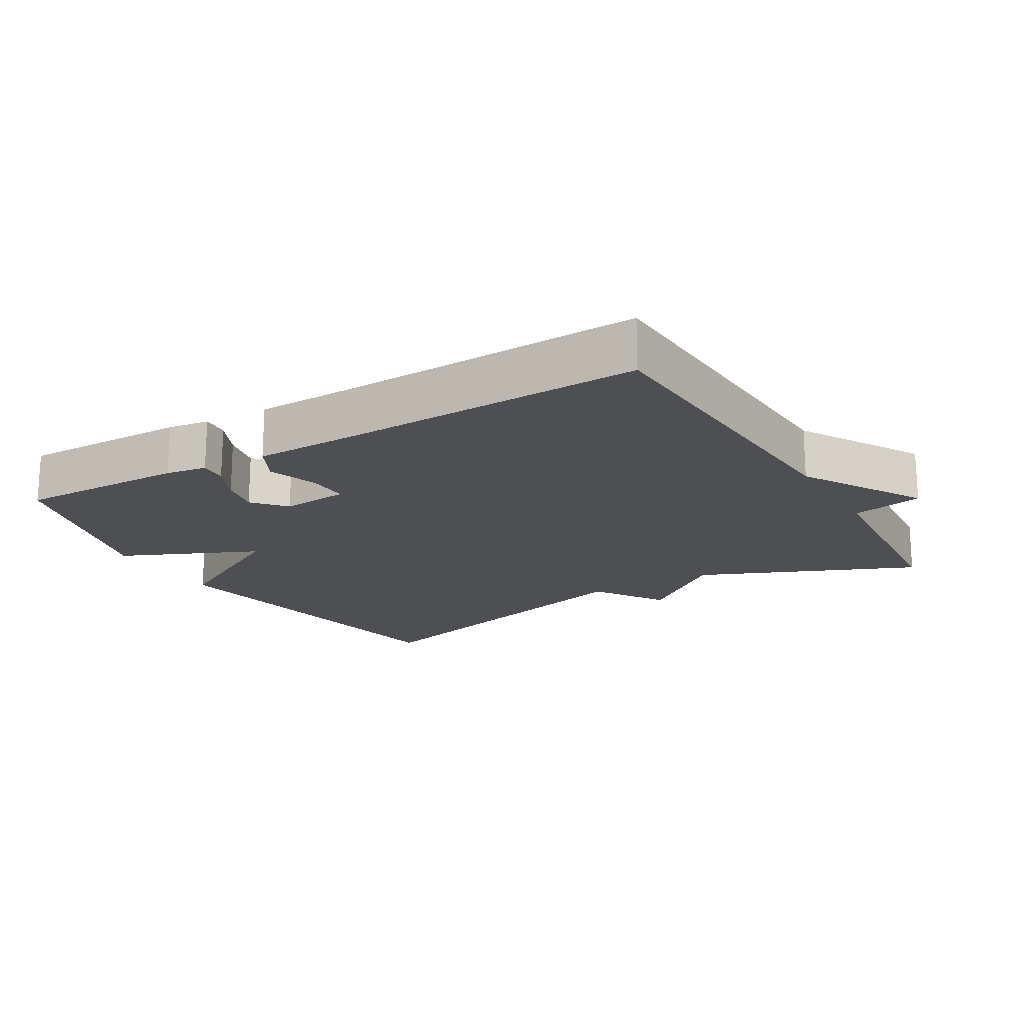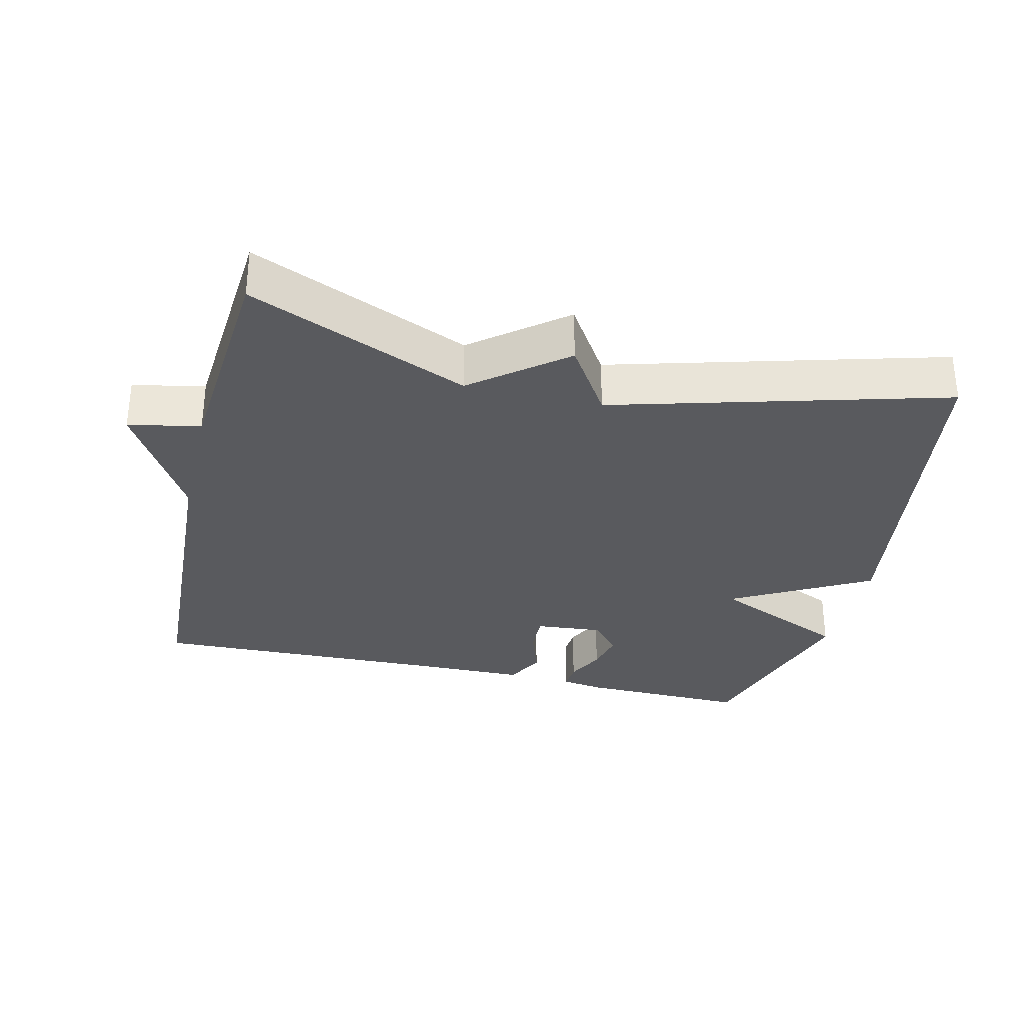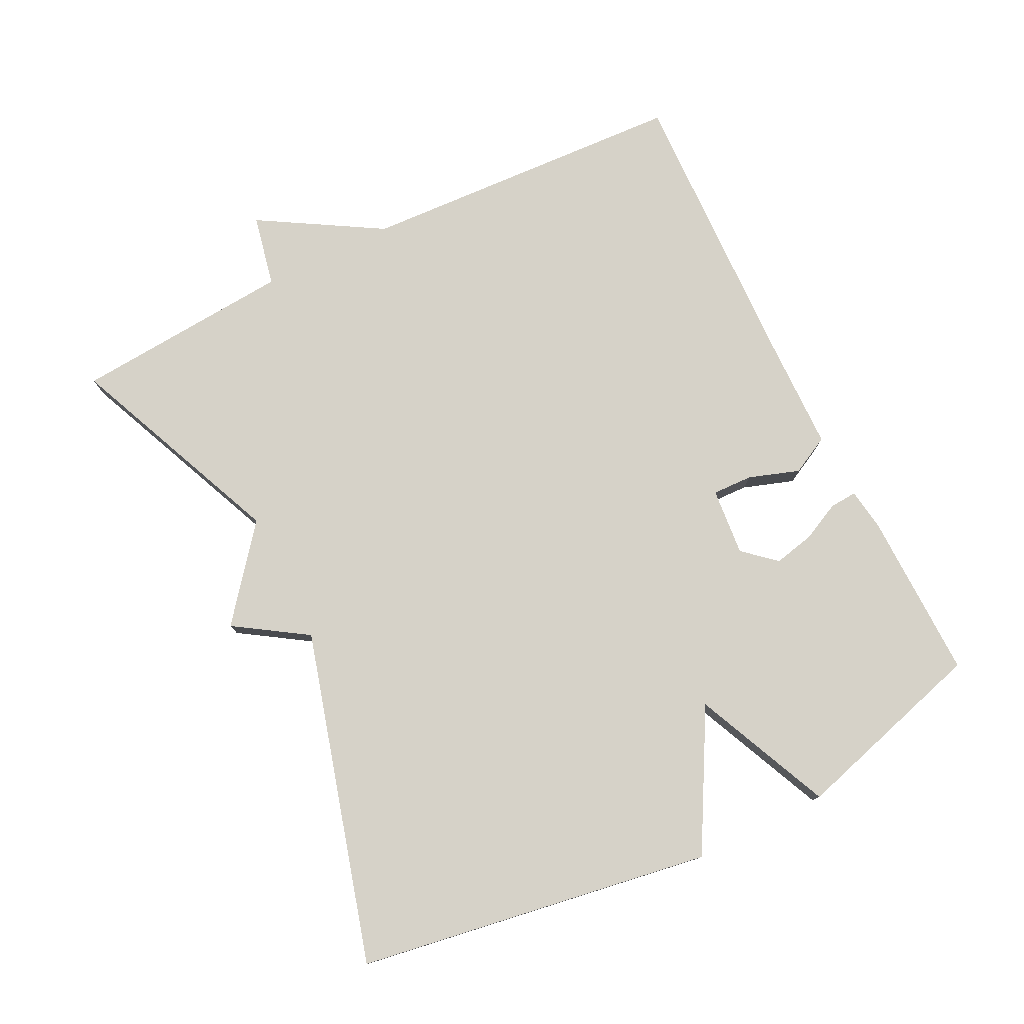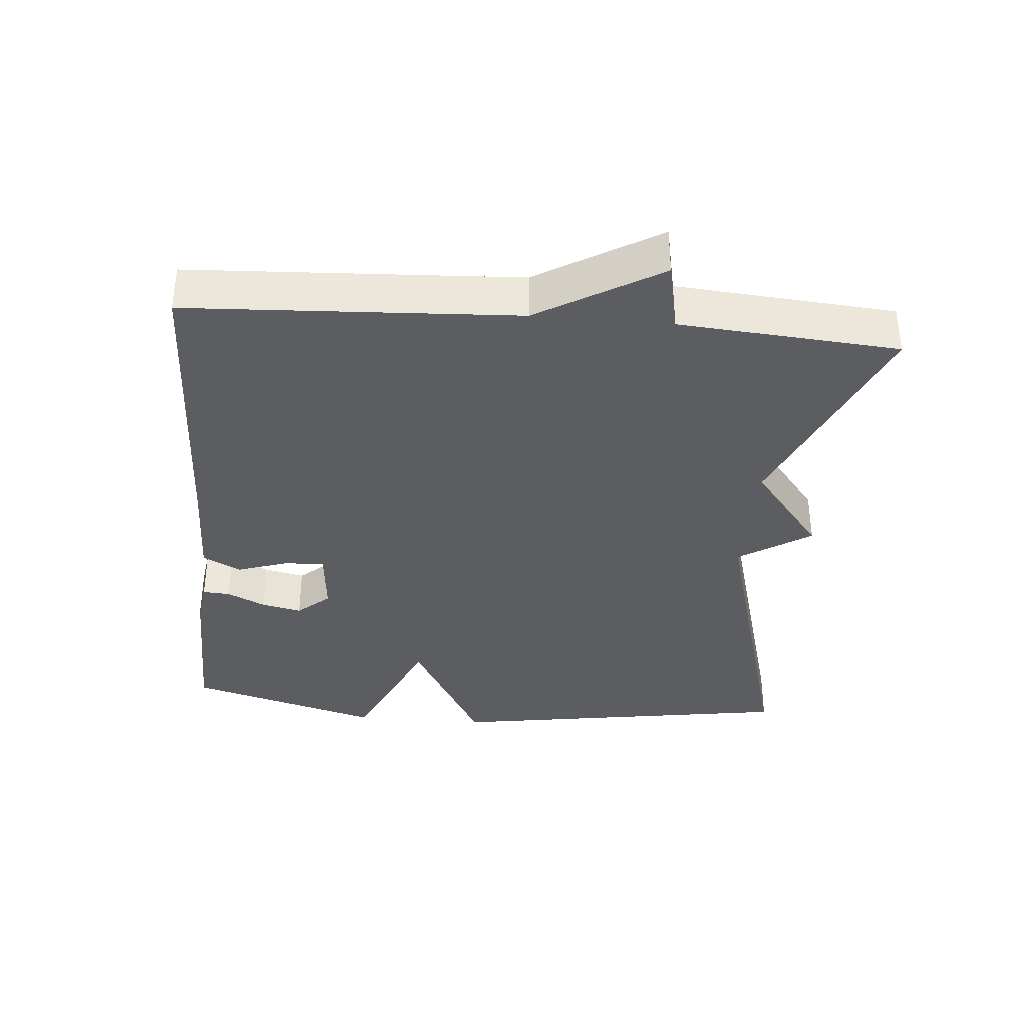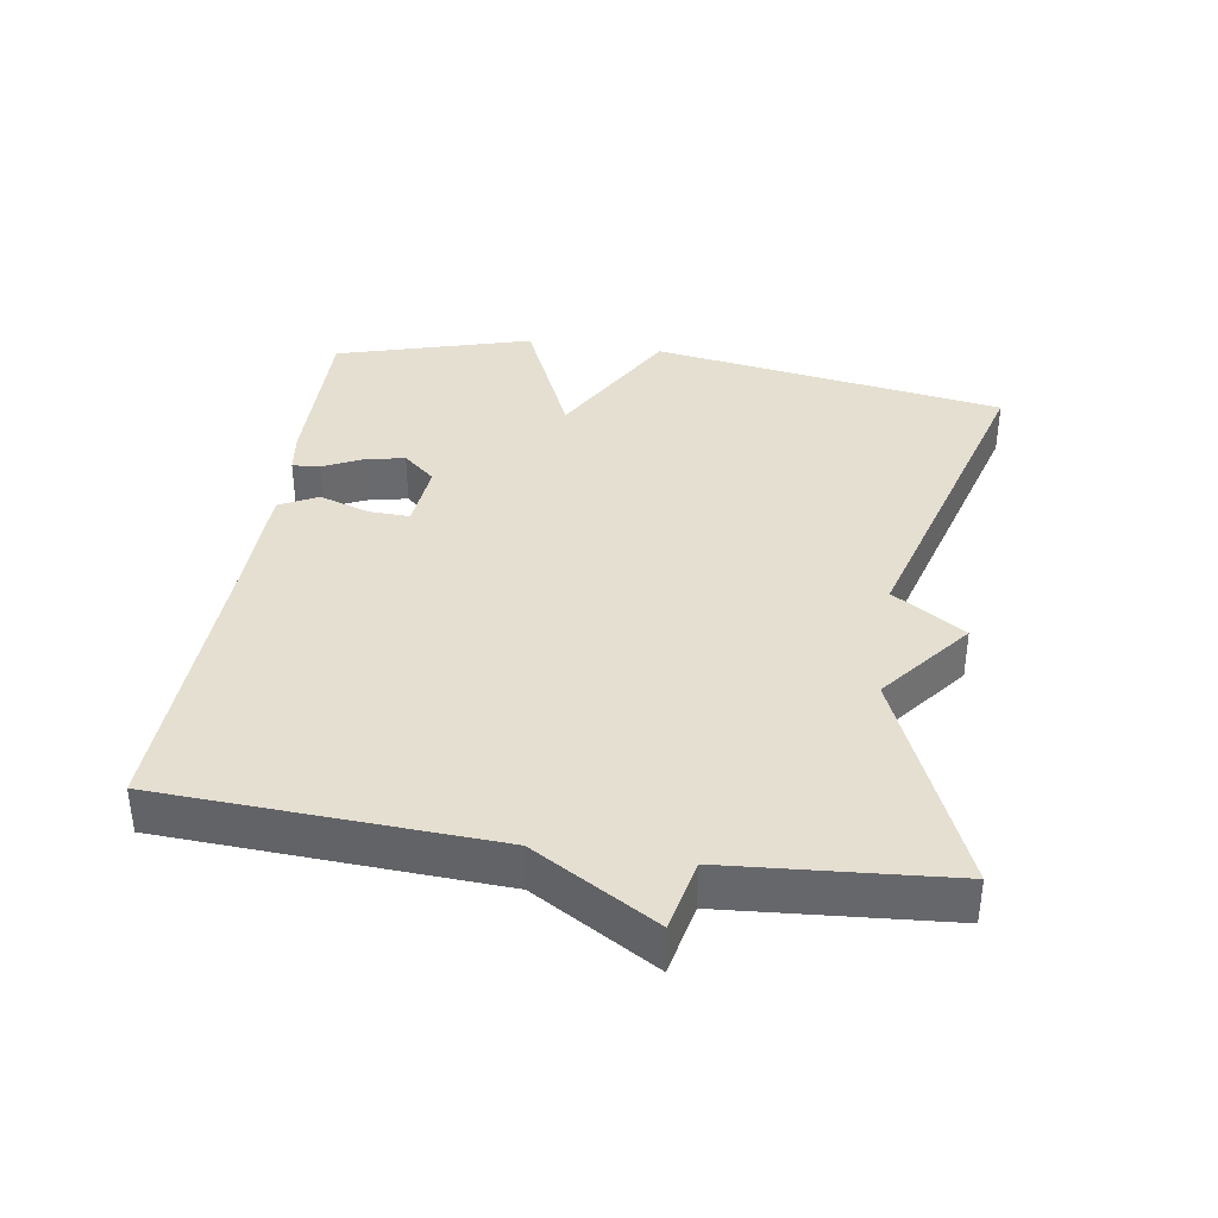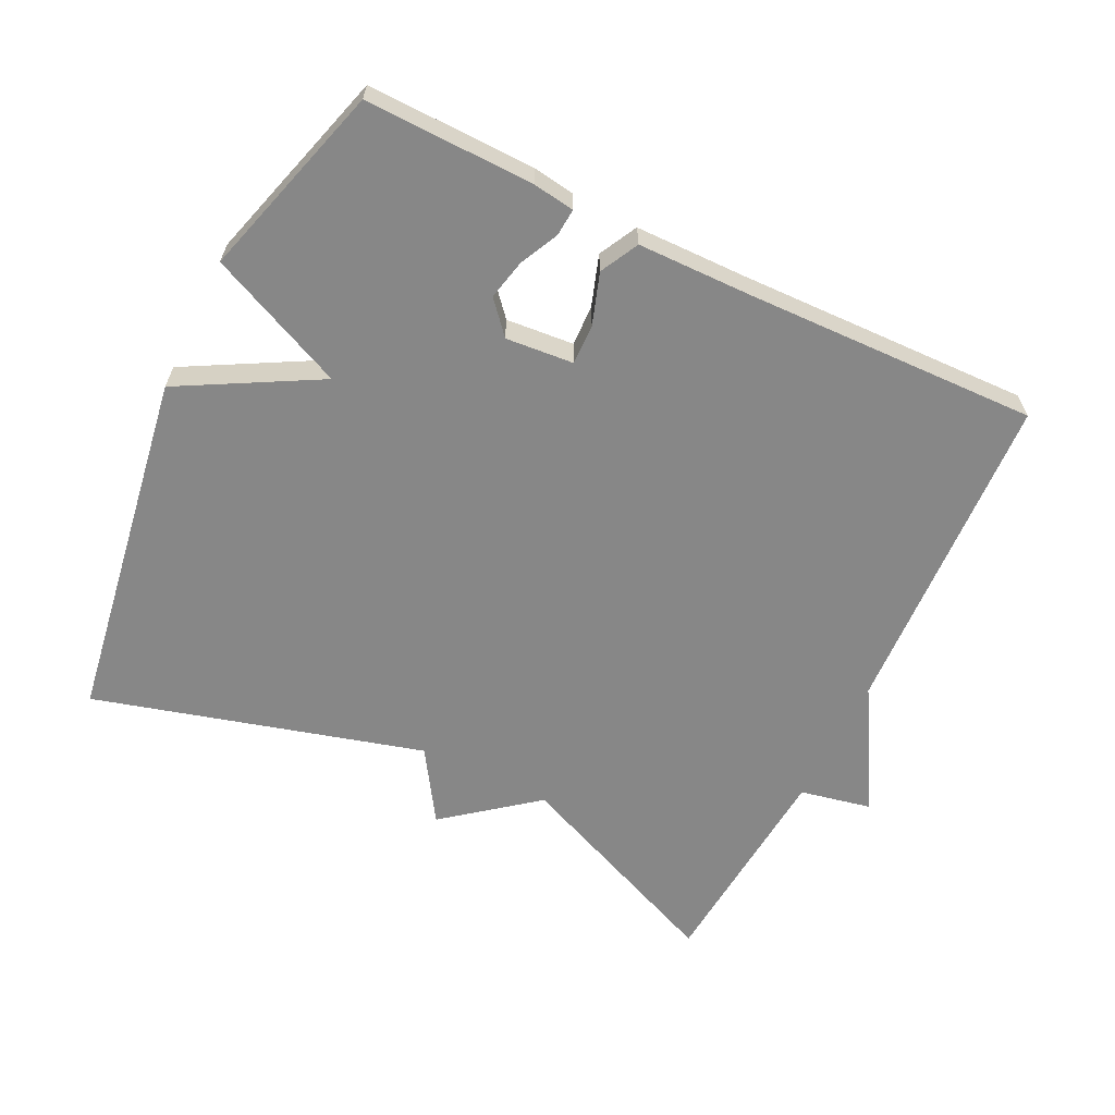
<metadata>
{"format":"obj","ext":"obj","renderer":"f3d","projection":"perspective","resolution":1024,"background":"white","views":[{"elev":-18.1,"azim":-149.4,"up":"+Y"},{"elev":-31.6,"azim":-13.5,"up":"+Y"},{"elev":77.7,"azim":63.6,"up":"+Y"},{"elev":-35.9,"azim":-94.9,"up":"+Y"},{"elev":37.3,"azim":-81.2,"up":"+Y"},{"elev":-62.4,"azim":153.8,"up":"+Y"}]}
</metadata>
<code>
v -0.5 0.07 -0.5
v -0.525 0.07 -0.02
v -0.63 0.07 0.158
v -0.525 0.07 0.18
v -0.5 0.07 0.5
v -0.181 0.07 0.365
v -0.049 0.07 0.47
v 0.019 0.07 0.365
v 0.5 0.07 0.5
v 0.582 0.07 -0.016
v 0.382 0.07 -0.127
v 0.582 0.07 -0.216
v 0.5 0.07 -0.5
v 0.254 0.07 -0.496
v 0.193 0.07 -0.487
v 0.196 0.07 -0.447
v 0.223 0.07 -0.391
v 0.236 0.07 -0.332
v 0.195 0.07 -0.285
v 0.096 0.07 -0.294
v 0.098 0.07 -0.353
v 0.123 0.07 -0.427
v 0.094 0.07 -0.483
v -0.069 0.07 -0.486
v -0.5 0 -0.5
v -0.525 0 -0.02
v -0.63 0 0.158
v -0.525 0 0.18
v -0.5 0 0.5
v -0.181 0 0.365
v -0.049 0 0.47
v 0.019 0 0.365
v 0.5 0 0.5
v 0.582 0 -0.016
v 0.382 0 -0.127
v 0.582 0 -0.216
v 0.5 0 -0.5
v 0.254 0 -0.496
v 0.193 0 -0.487
v 0.196 0 -0.447
v 0.223 0 -0.391
v 0.236 0 -0.332
v 0.195 0 -0.285
v 0.096 0 -0.294
v 0.098 0 -0.353
v 0.123 0 -0.427
v 0.094 0 -0.483
v -0.069 0 -0.486
f 21 22 23 24
f 24 1 2
f 21 24 2
f 20 21 2
f 2 3 4
f 20 2 4
f 19 20 4
f 15 16 17
f 14 15 17
f 13 14 17
f 12 13 17
f 11 12 17
f 11 17 18
f 8 9 10 11
f 8 11 18 19
f 6 7 8 19
f 4 5 6 19
f 48 47 46 45
f 26 25 48
f 26 48 45
f 26 45 44
f 28 27 26
f 28 26 44
f 28 44 43
f 41 40 39
f 41 39 38
f 41 38 37
f 41 37 36
f 41 36 35
f 42 41 35
f 35 34 33 32
f 43 42 35 32
f 43 32 31 30
f 43 30 29 28
f 1 25 26 2
f 2 26 27 3
f 3 27 28 4
f 4 28 29 5
f 5 29 30 6
f 6 30 31 7
f 7 31 32 8
f 8 32 33 9
f 9 33 34 10
f 10 34 35 11
f 11 35 36 12
f 12 36 37 13
f 13 37 38 14
f 14 38 39 15
f 15 39 40 16
f 16 40 41 17
f 17 41 42 18
f 18 42 43 19
f 19 43 44 20
f 20 44 45 21
f 21 45 46 22
f 22 46 47 23
f 23 47 48 24
f 24 48 25 1

</code>
